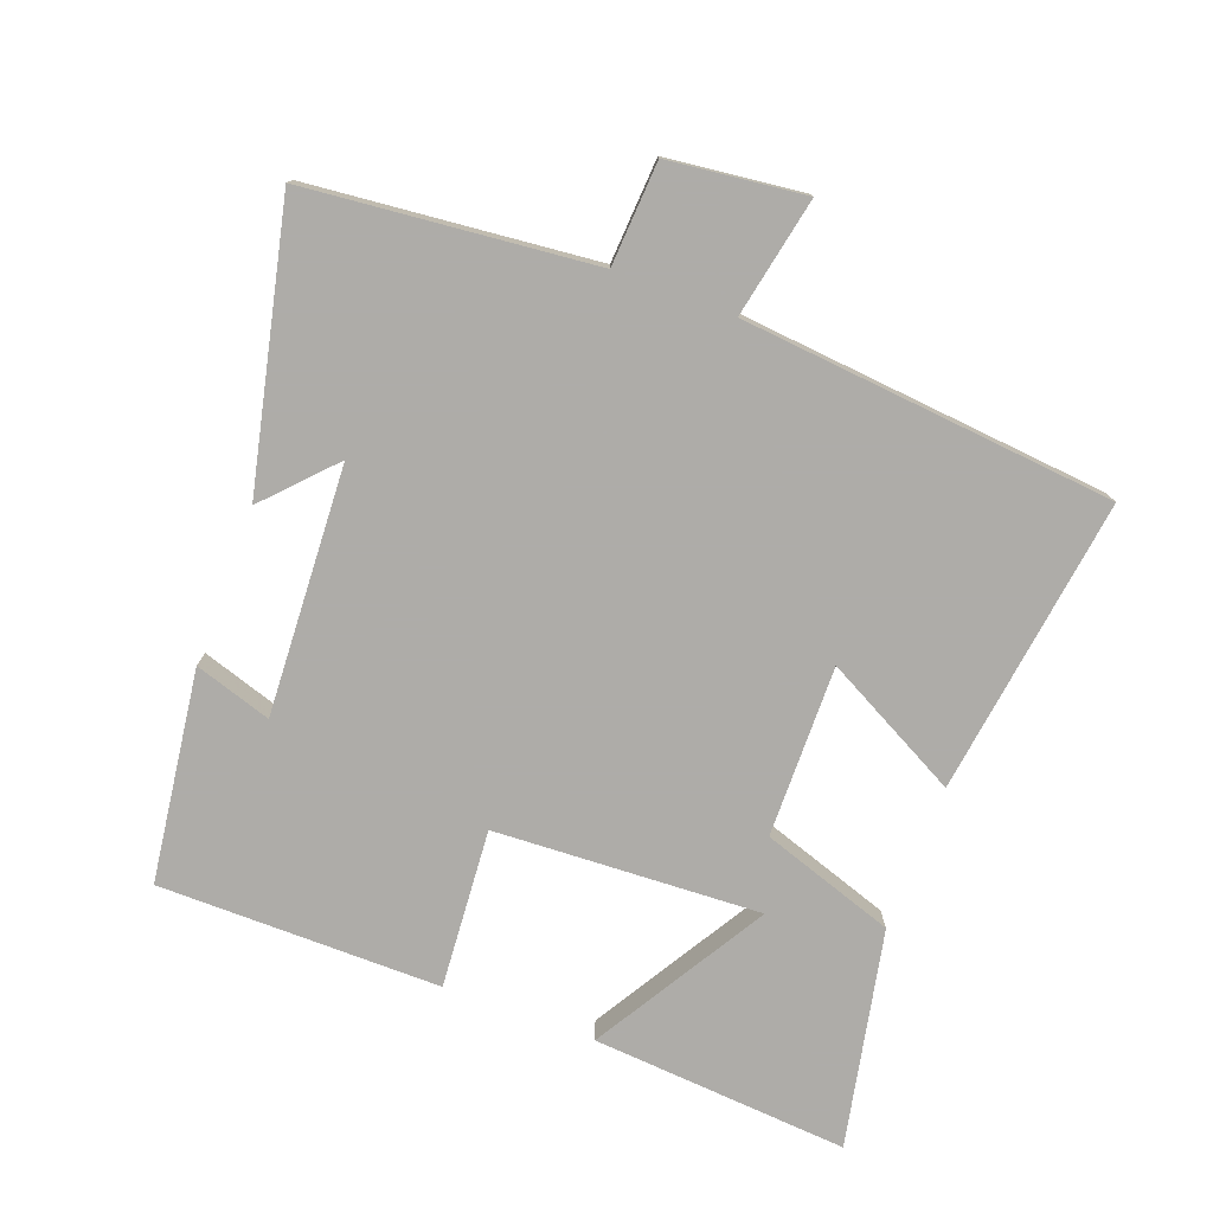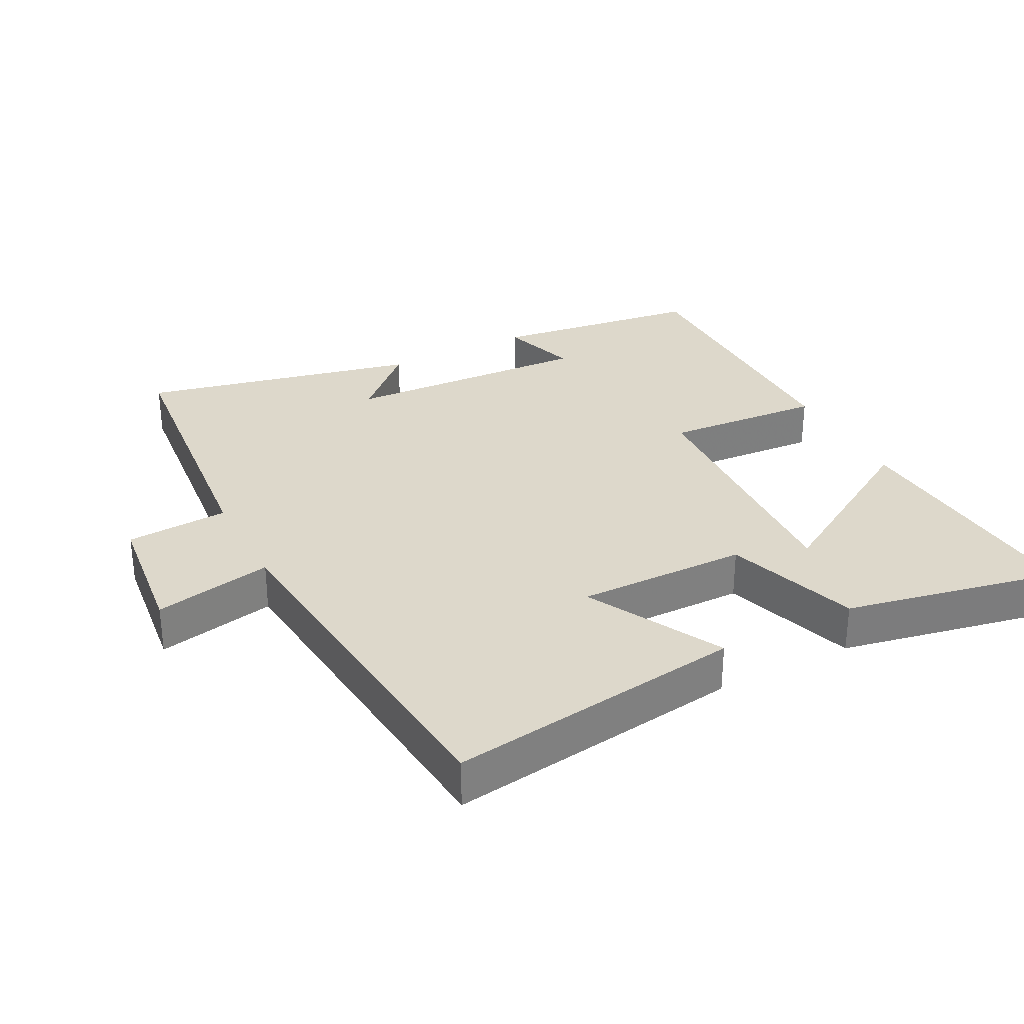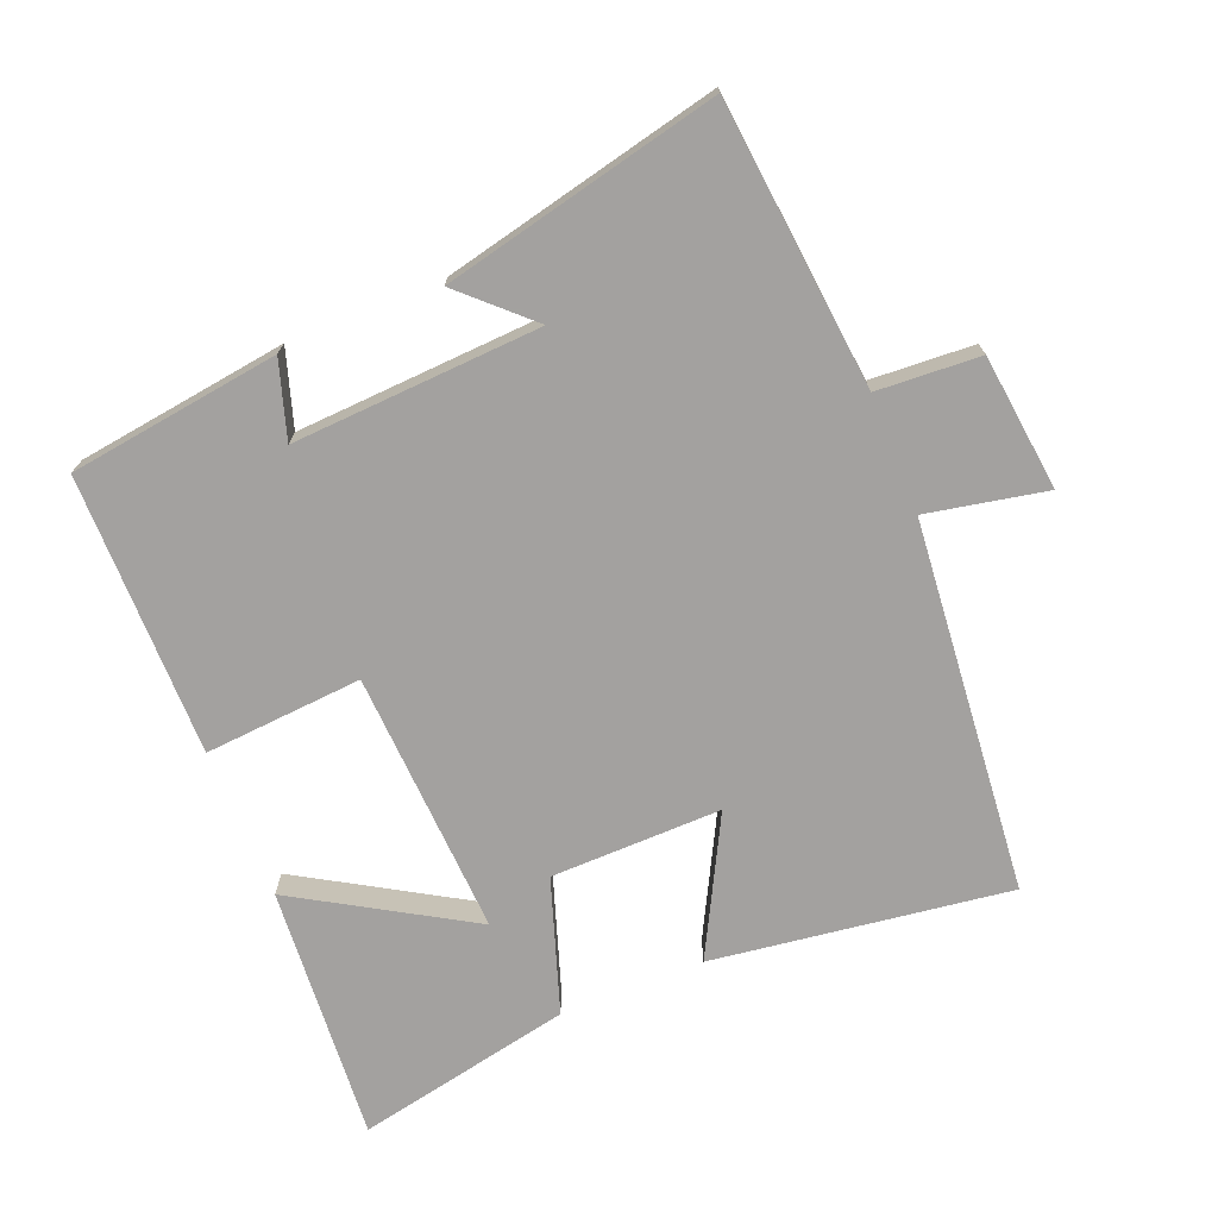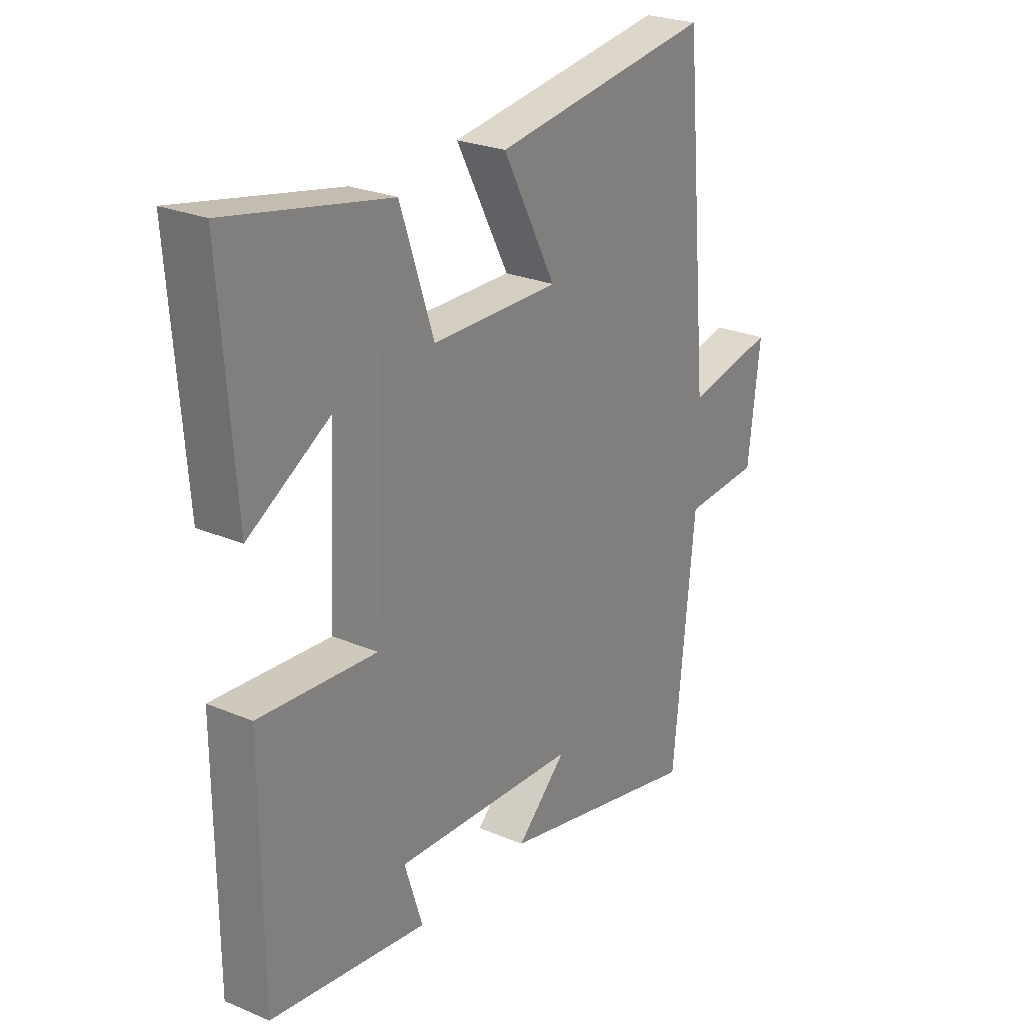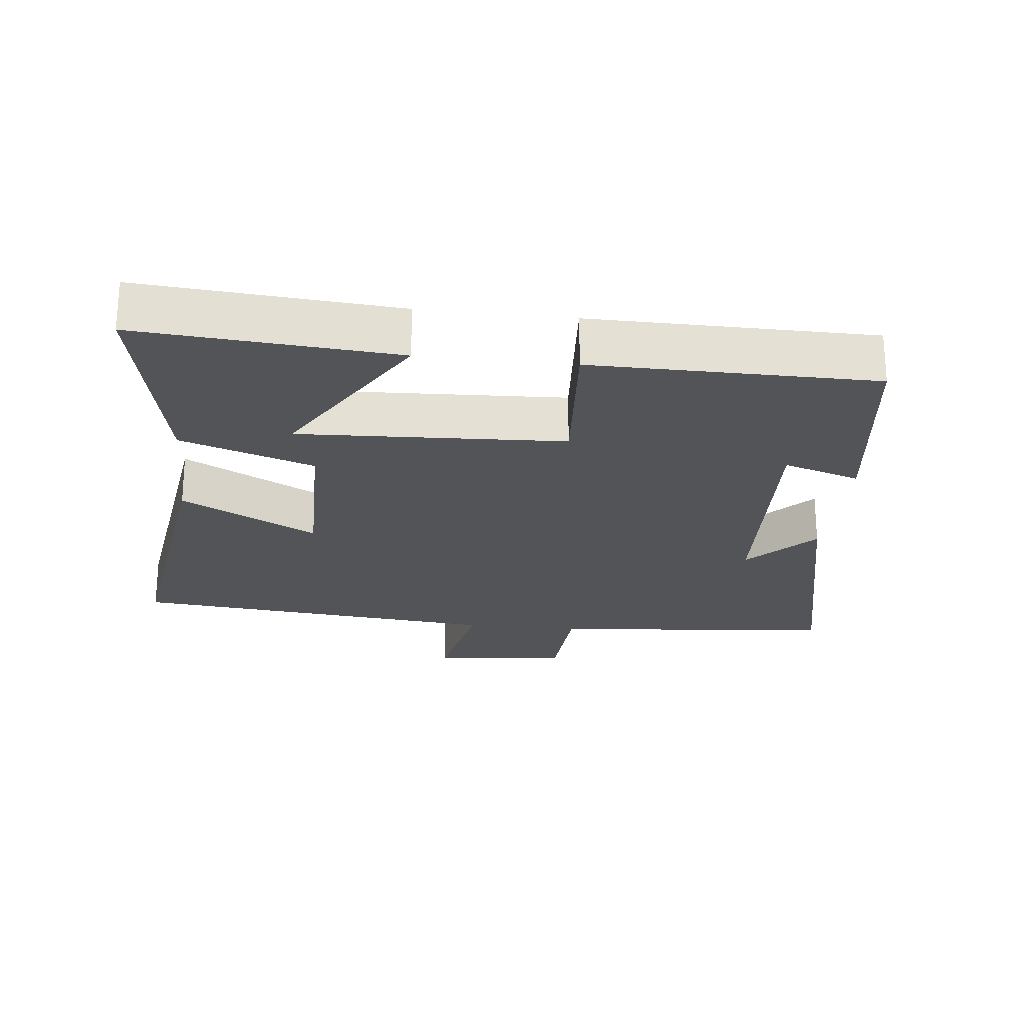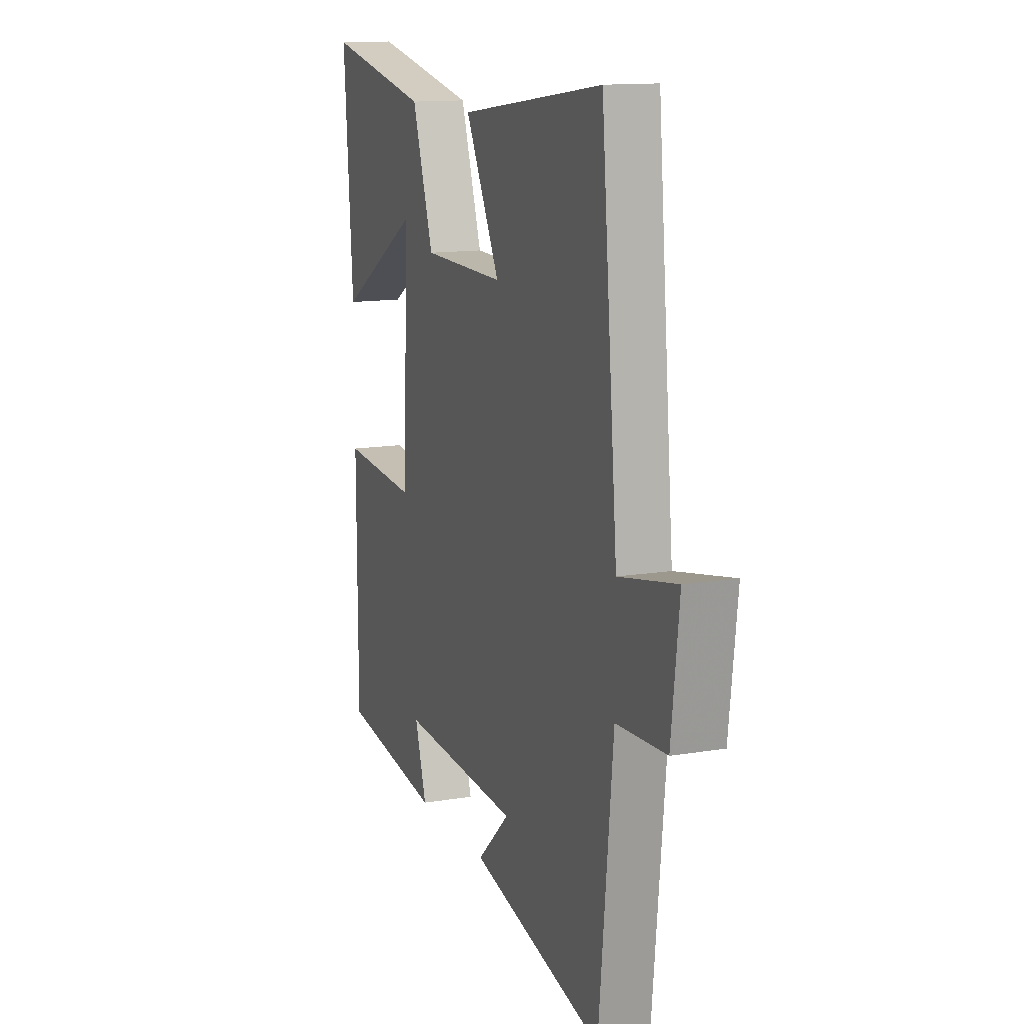
<metadata>
{"format":"obj","ext":"obj","renderer":"f3d","projection":"perspective","resolution":1024,"background":"white","views":[{"elev":-77.0,"azim":-110.6,"up":"+Y"},{"elev":31.3,"azim":-27.6,"up":"+Y"},{"elev":-72.3,"azim":-158.0,"up":"+Y"},{"elev":25.6,"azim":124.1,"up":"+Z"},{"elev":-23.6,"azim":83.5,"up":"+Y"},{"elev":13.3,"azim":-110.9,"up":"+Z"}]}
</metadata>
<code>
v 0.499 0.07 -0.457
v 0.186 0.07 -0.5
v 0.222 0.07 -0.386
v -0.146 0.07 -0.406
v -0.046 0.07 -0.5
v -0.457 0.07 -0.594
v -0.5 0.07 -0.169
v -0.653 0.07 -0.16
v -0.677 0.07 0.042
v -0.5 0.07 0.007
v -0.449 0.07 0.56
v -0.008 0.07 0.5
v -0.114 0.07 0.298
v 0.14 0.07 0.302
v 0.206 0.07 0.5
v 0.528 0.07 0.566
v 0.5 0.07 0.185
v 0.245 0.07 0.337
v 0.265 0.07 -0.057
v 0.5 0.07 -0.039
v 0.499 0 -0.457
v 0.186 0 -0.5
v 0.222 0 -0.386
v -0.146 0 -0.406
v -0.046 0 -0.5
v -0.457 0 -0.594
v -0.5 0 -0.169
v -0.653 0 -0.16
v -0.677 0 0.042
v -0.5 0 0.007
v -0.449 0 0.56
v -0.008 0 0.5
v -0.114 0 0.298
v 0.14 0 0.302
v 0.206 0 0.5
v 0.528 0 0.566
v 0.5 0 0.185
v 0.245 0 0.337
v 0.265 0 -0.057
v 0.5 0 -0.039
f 19 20 1
f 15 16 17 18
f 14 15 18 19
f 13 14 19
f 10 11 12 13
f 10 13 19 1
f 7 8 9 10
f 4 5 6 7
f 3 4 7 10
f 1 2 3
f 1 3 10
f 21 40 39
f 38 37 36 35
f 39 38 35 34
f 39 34 33
f 33 32 31 30
f 21 39 33 30
f 30 29 28 27
f 27 26 25 24
f 30 27 24 23
f 23 22 21
f 30 23 21
f 1 21 22 2
f 2 22 23 3
f 3 23 24 4
f 4 24 25 5
f 5 25 26 6
f 6 26 27 7
f 7 27 28 8
f 8 28 29 9
f 9 29 30 10
f 10 30 31 11
f 11 31 32 12
f 12 32 33 13
f 13 33 34 14
f 14 34 35 15
f 15 35 36 16
f 16 36 37 17
f 17 37 38 18
f 18 38 39 19
f 19 39 40 20
f 20 40 21 1

</code>
